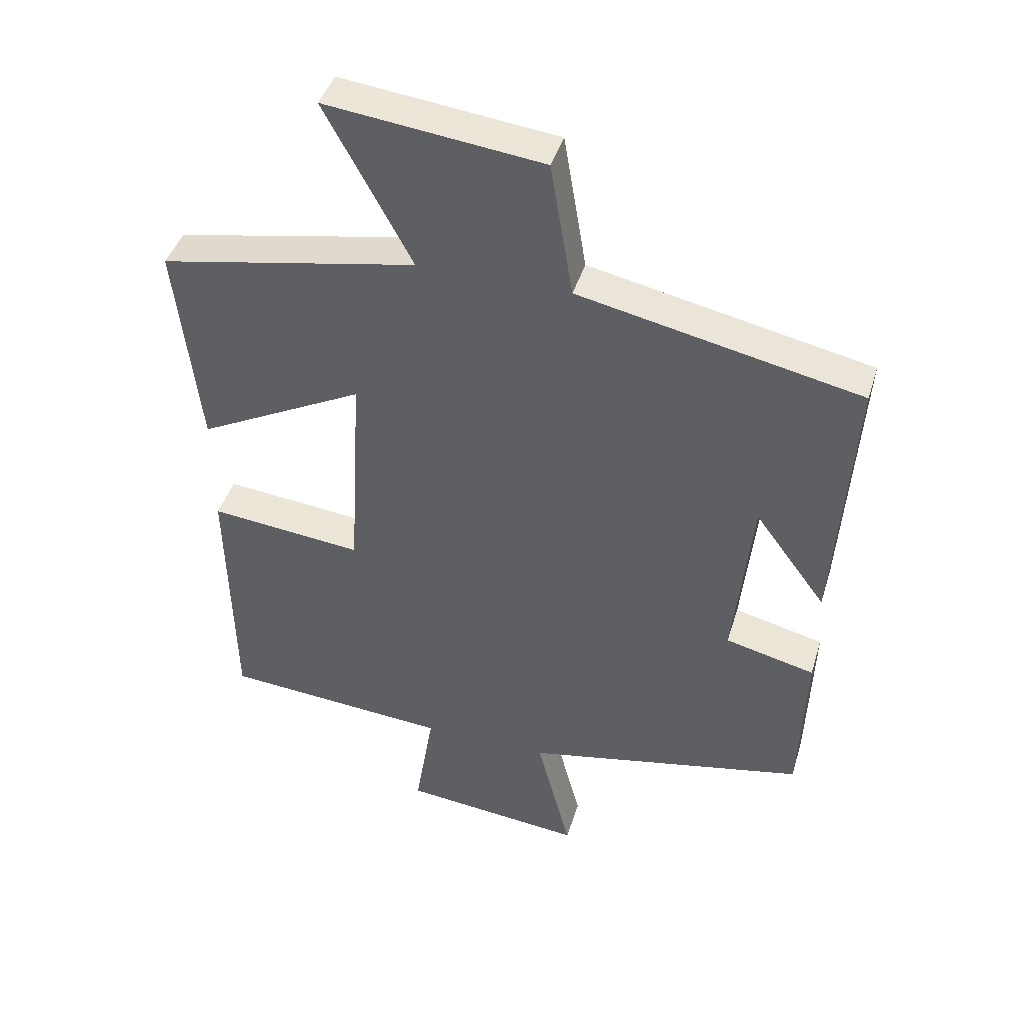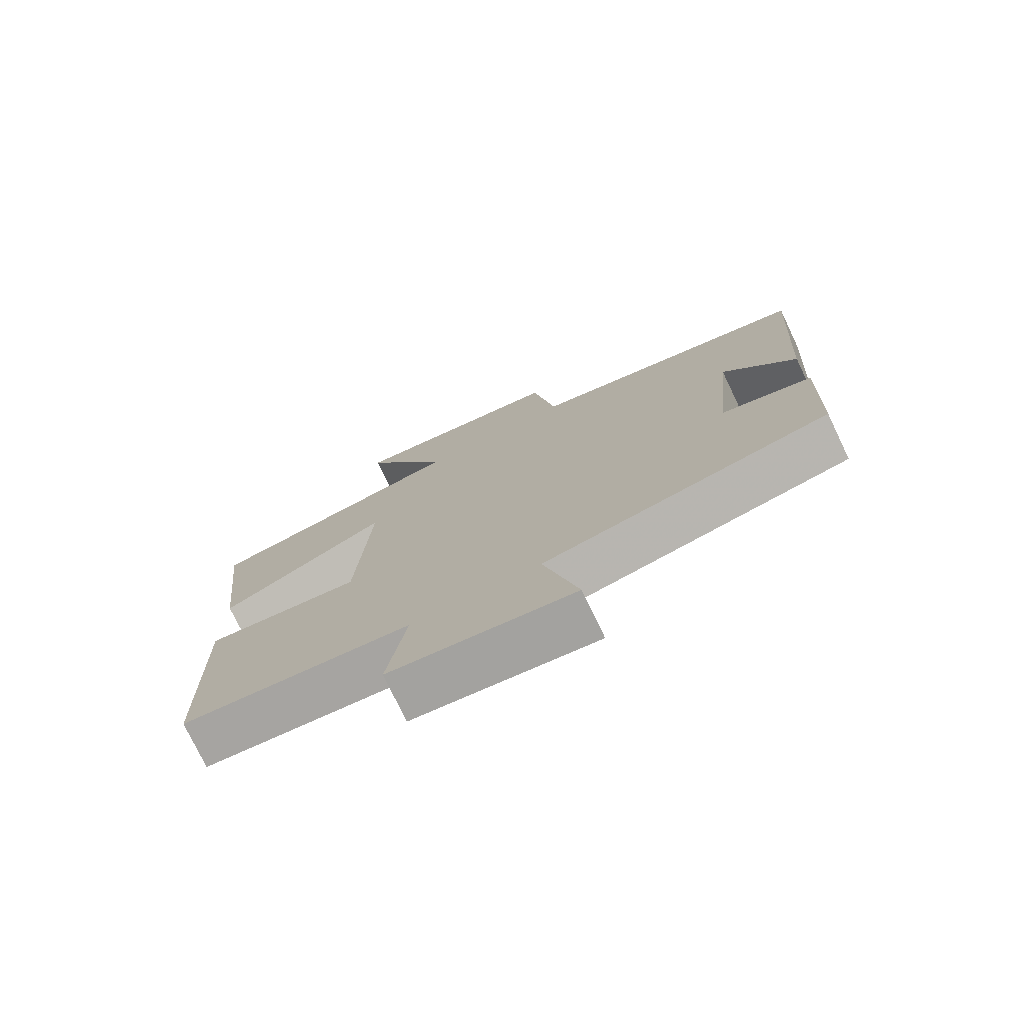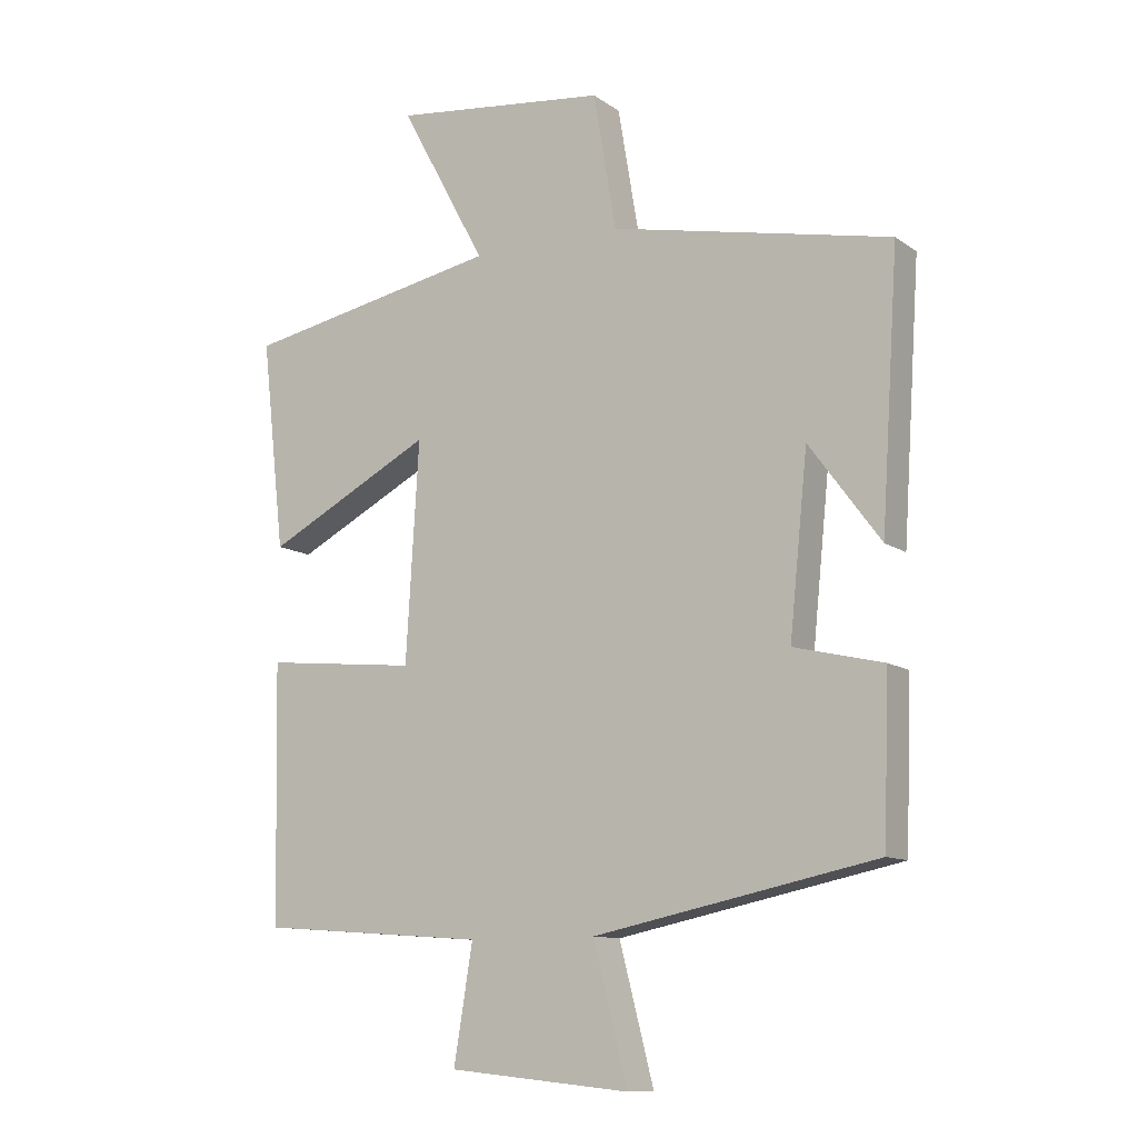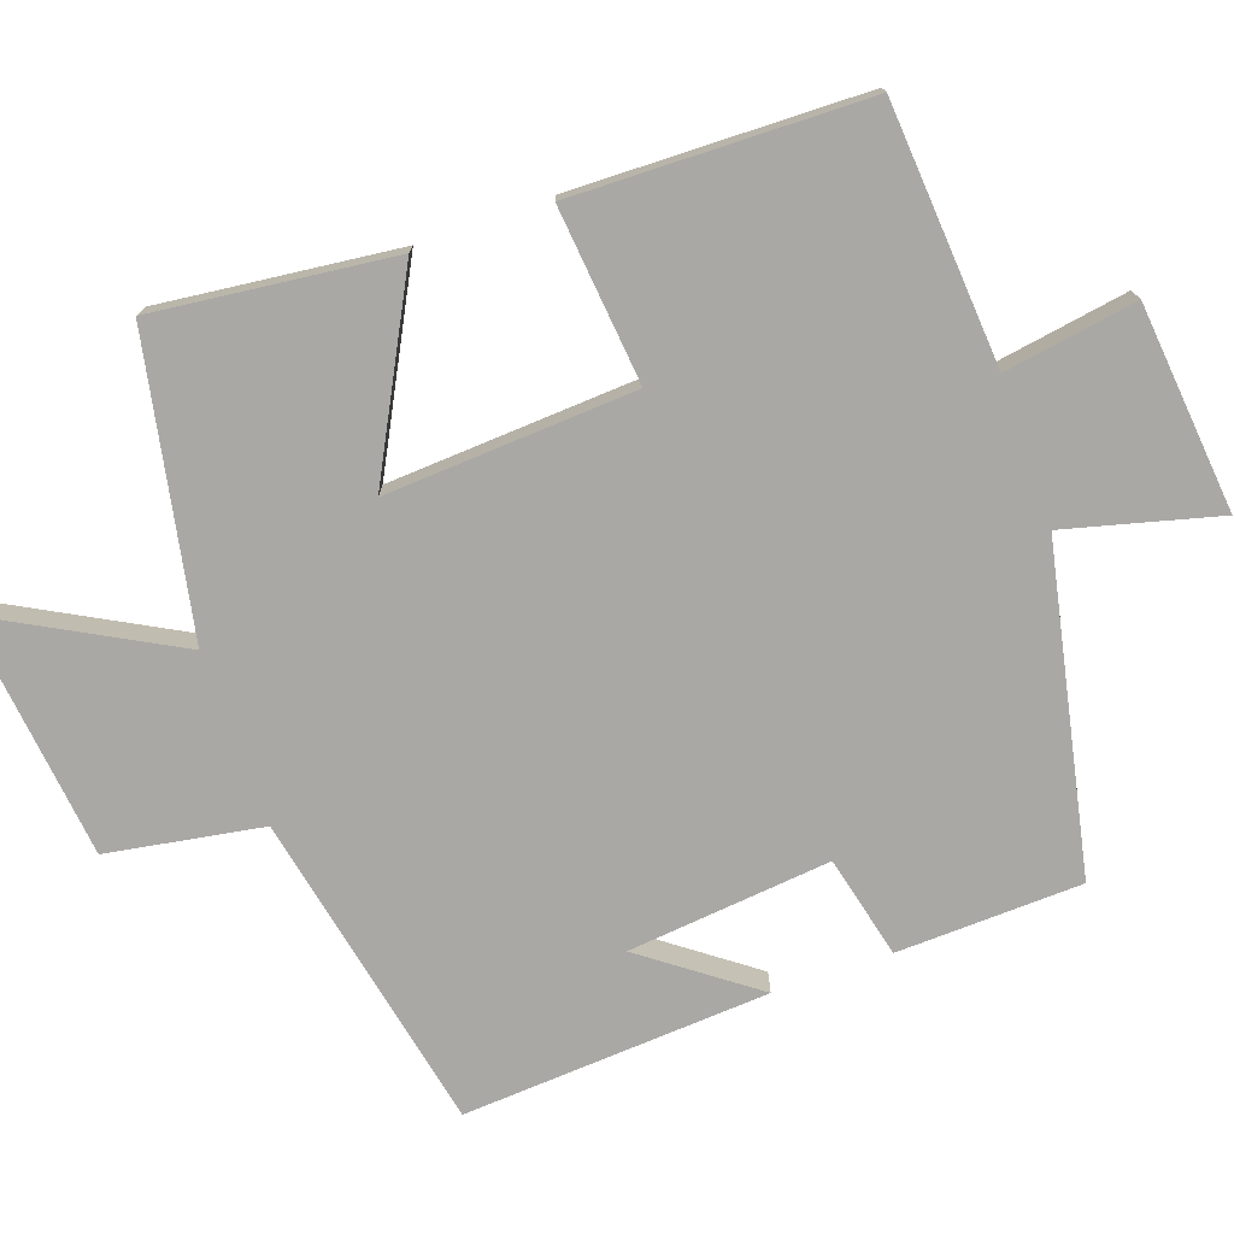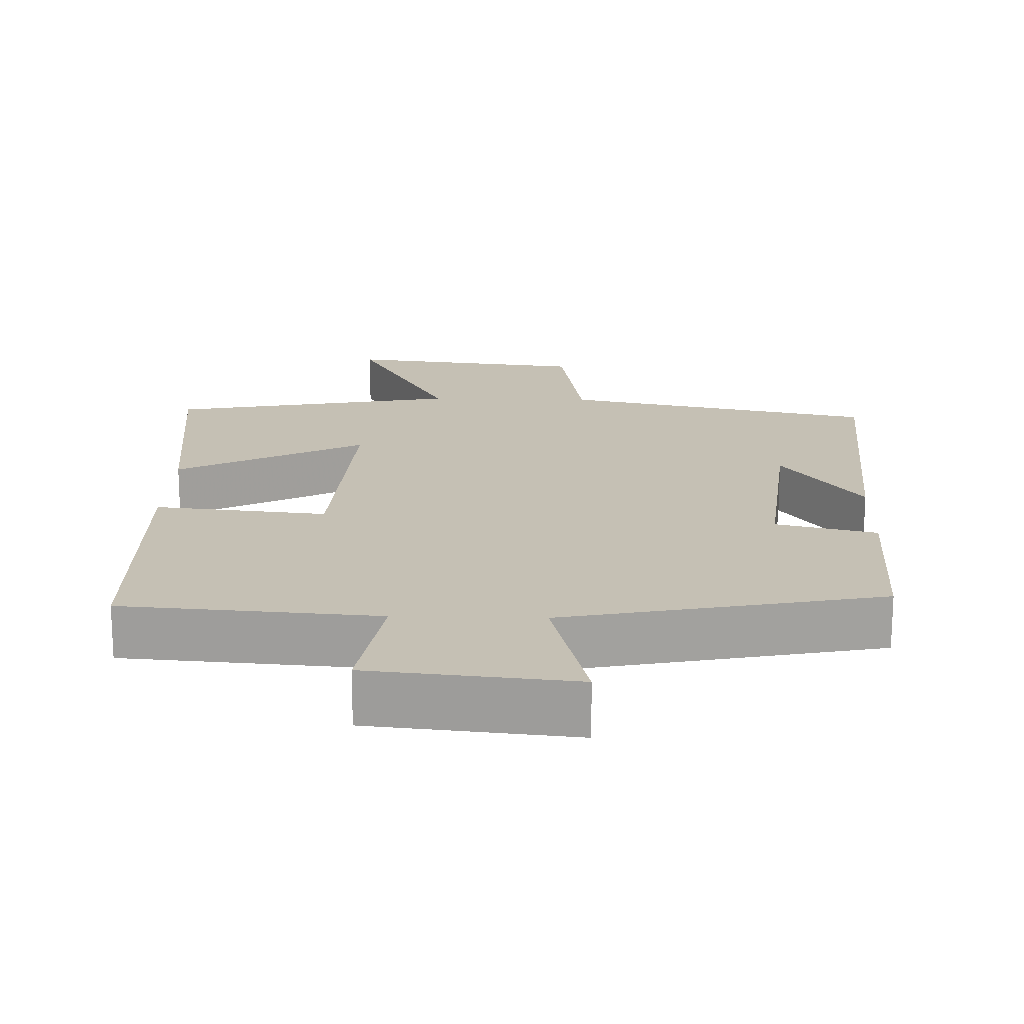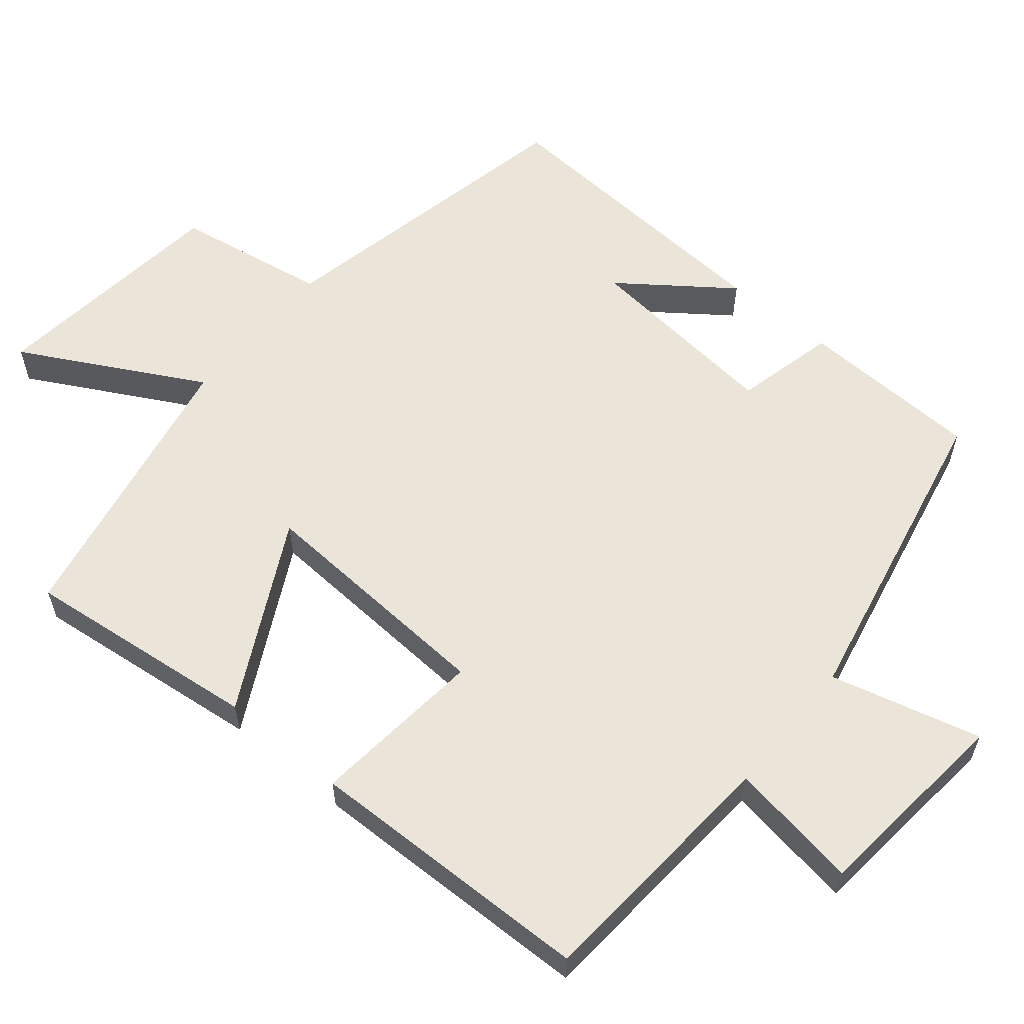
<metadata>
{"format":"obj","ext":"obj","renderer":"f3d","projection":"perspective","resolution":1024,"background":"white","views":[{"elev":42.9,"azim":-163.4,"up":"+Z"},{"elev":-76.0,"azim":-154.4,"up":"+Z"},{"elev":-11.1,"azim":-148.3,"up":"+Z"},{"elev":-75.2,"azim":109.3,"up":"+Y"},{"elev":18.3,"azim":-178.3,"up":"+Y"},{"elev":58.9,"azim":129.6,"up":"+Y"}]}
</metadata>
<code>
v -0.491 0.07 -0.41
v -0.5 0.07 -0.161
v -0.362 0.07 -0.128
v -0.39 0.07 0.146
v -0.5 0.07 -0.003
v -0.527 0.07 0.41
v -0.095 0.07 0.5
v -0.06 0.07 0.709
v 0.272 0.07 0.747
v 0.139 0.07 0.5
v 0.536 0.07 0.423
v 0.5 0.07 0.1
v 0.243 0.07 0.234
v 0.263 0.07 -0.102
v 0.5 0.07 -0.078
v 0.492 0.07 -0.474
v 0.142 0.07 -0.5
v 0.171 0.07 -0.678
v -0.109 0.07 -0.706
v -0.056 0.07 -0.5
v -0.491 0 -0.41
v -0.5 0 -0.161
v -0.362 0 -0.128
v -0.39 0 0.146
v -0.5 0 -0.003
v -0.527 0 0.41
v -0.095 0 0.5
v -0.06 0 0.709
v 0.272 0 0.747
v 0.139 0 0.5
v 0.536 0 0.423
v 0.5 0 0.1
v 0.243 0 0.234
v 0.263 0 -0.102
v 0.5 0 -0.078
v 0.492 0 -0.474
v 0.142 0 -0.5
v 0.171 0 -0.678
v -0.109 0 -0.706
v -0.056 0 -0.5
f 17 18 19 20
f 17 20 1
f 16 17 1
f 15 16 1
f 14 15 1
f 13 14 1
f 10 11 12 13
f 10 13 1
f 7 8 9 10
f 4 5 6
f 4 6 7 10
f 1 2 3
f 10 1 3
f 3 4 10
f 40 39 38 37
f 21 40 37
f 21 37 36
f 21 36 35
f 21 35 34
f 21 34 33
f 33 32 31 30
f 21 33 30
f 30 29 28 27
f 26 25 24
f 30 27 26 24
f 23 22 21
f 23 21 30
f 30 24 23
f 1 21 22 2
f 2 22 23 3
f 3 23 24 4
f 4 24 25 5
f 5 25 26 6
f 6 26 27 7
f 7 27 28 8
f 8 28 29 9
f 9 29 30 10
f 10 30 31 11
f 11 31 32 12
f 12 32 33 13
f 13 33 34 14
f 14 34 35 15
f 15 35 36 16
f 16 36 37 17
f 17 37 38 18
f 18 38 39 19
f 19 39 40 20
f 20 40 21 1

</code>
